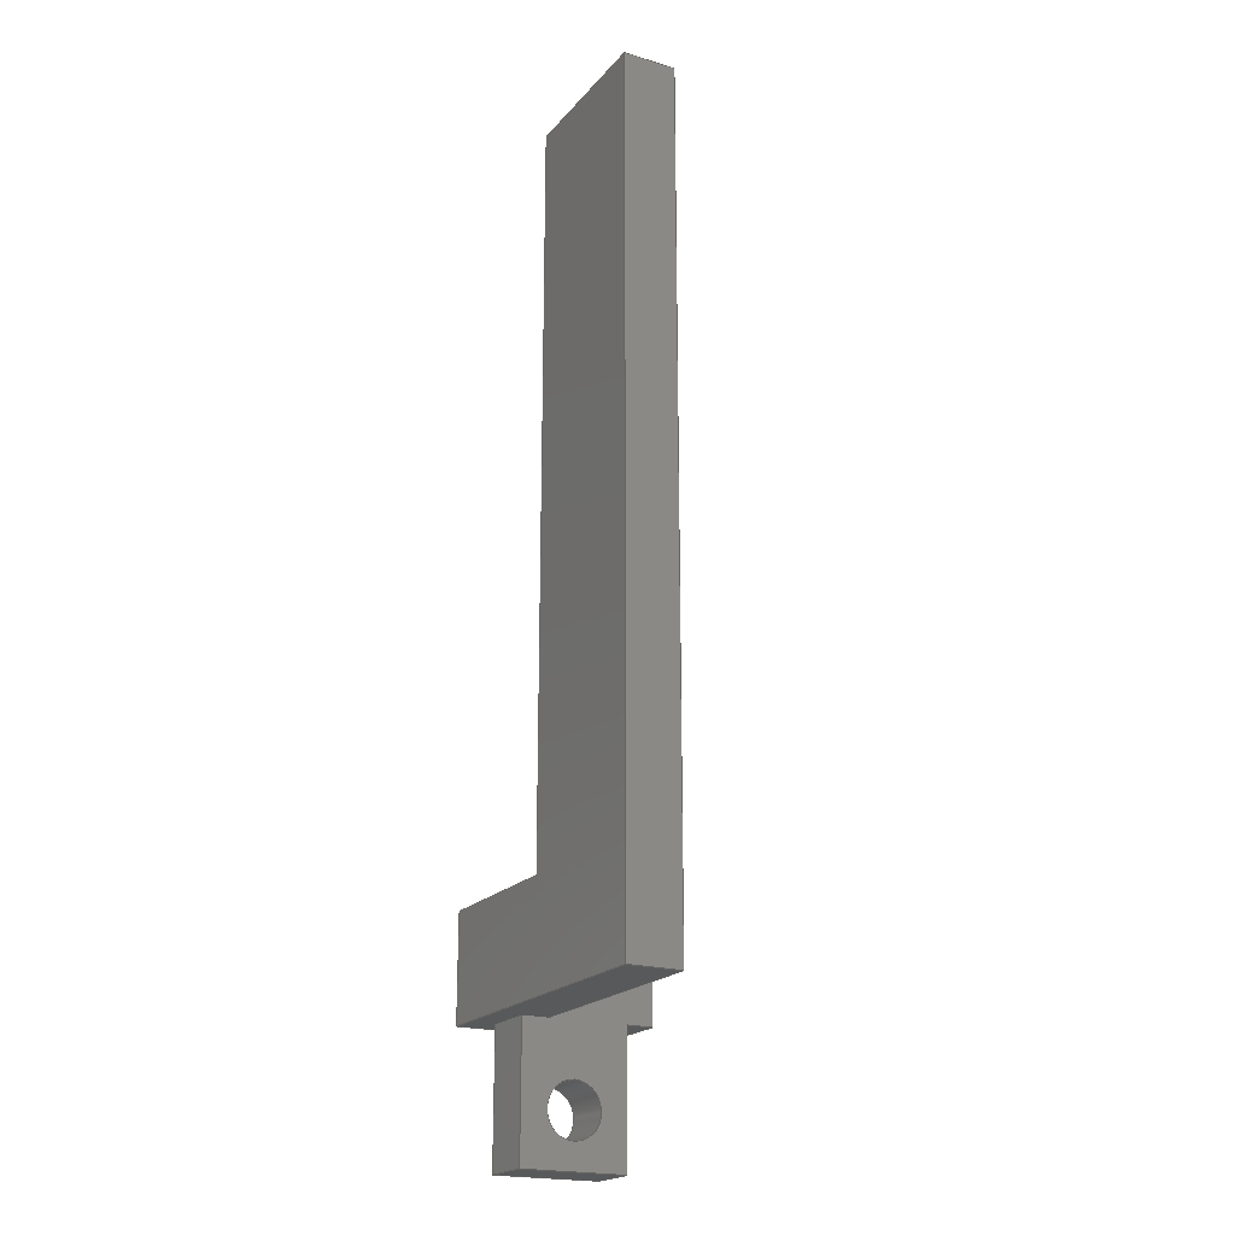
<metadata>
{"format":"step","ext":"step","renderer":"f3d","projection":"perspective","resolution":1024,"background":"white","views":[{"elev":-20.5,"azim":-118.6,"up":"+Z"}]}
</metadata>
<code>
ISO-10303-21;
DATA;
#1=MECHANICAL_DESIGN_GEOMETRIC_PRESENTATION_REPRESENTATION('',(#4),#477);
#2=SHAPE_REPRESENTATION_RELATIONSHIP('SRR','None',#484,#3);
#3=ADVANCED_BREP_SHAPE_REPRESENTATION('',(#5),#476);
#4=STYLED_ITEM('',(#494),#5);
#5=MANIFOLD_SOLID_BREP('Body1',#289);
#6=FACE_BOUND('',#40,.T.);
#7=FACE_BOUND('',#44,.T.);
#8=PLANE('',#306);
#9=PLANE('',#307);
#10=PLANE('',#308);
#11=PLANE('',#309);
#12=PLANE('',#310);
#13=PLANE('',#311);
#14=PLANE('',#312);
#15=PLANE('',#313);
#16=PLANE('',#314);
#17=PLANE('',#315);
#18=PLANE('',#316);
#19=PLANE('',#317);
#20=PLANE('',#318);
#21=PLANE('',#319);
#22=FACE_OUTER_BOUND('',#37,.T.);
#23=FACE_OUTER_BOUND('',#38,.T.);
#24=FACE_OUTER_BOUND('',#39,.T.);
#25=FACE_OUTER_BOUND('',#41,.T.);
#26=FACE_OUTER_BOUND('',#42,.T.);
#27=FACE_OUTER_BOUND('',#43,.T.);
#28=FACE_OUTER_BOUND('',#45,.T.);
#29=FACE_OUTER_BOUND('',#46,.T.);
#30=FACE_OUTER_BOUND('',#47,.T.);
#31=FACE_OUTER_BOUND('',#48,.T.);
#32=FACE_OUTER_BOUND('',#49,.T.);
#33=FACE_OUTER_BOUND('',#50,.T.);
#34=FACE_OUTER_BOUND('',#51,.T.);
#35=FACE_OUTER_BOUND('',#52,.T.);
#36=FACE_OUTER_BOUND('',#53,.T.);
#37=EDGE_LOOP('',(#195,#196,#197,#198));
#38=EDGE_LOOP('',(#199,#200,#201,#202));
#39=EDGE_LOOP('',(#203,#204,#205,#206));
#40=EDGE_LOOP('',(#207));
#41=EDGE_LOOP('',(#208,#209,#210,#211));
#42=EDGE_LOOP('',(#212,#213,#214,#215));
#43=EDGE_LOOP('',(#216,#217,#218,#219,#220,#221,#222,#223));
#44=EDGE_LOOP('',(#224));
#45=EDGE_LOOP('',(#225,#226,#227,#228));
#46=EDGE_LOOP('',(#229,#230,#231,#232));
#47=EDGE_LOOP('',(#233,#234,#235,#236,#237,#238));
#48=EDGE_LOOP('',(#239,#240,#241,#242));
#49=EDGE_LOOP('',(#243,#244,#245,#246));
#50=EDGE_LOOP('',(#247,#248,#249,#250));
#51=EDGE_LOOP('',(#251,#252,#253,#254,#255,#256,#257,#258,#259,#260));
#52=EDGE_LOOP('',(#261,#262,#263,#264,#265,#266));
#53=EDGE_LOOP('',(#267,#268,#269,#270,#271,#272));
#54=LINE('',#398,#91);
#55=LINE('',#403,#92);
#56=LINE('',#405,#93);
#57=LINE('',#407,#94);
#58=LINE('',#408,#95);
#59=LINE('',#411,#96);
#60=LINE('',#413,#97);
#61=LINE('',#414,#98);
#62=LINE('',#417,#99);
#63=LINE('',#419,#100);
#64=LINE('',#420,#101);
#65=LINE('',#422,#102);
#66=LINE('',#426,#103);
#67=LINE('',#427,#104);
#68=LINE('',#429,#105);
#69=LINE('',#431,#106);
#70=LINE('',#432,#107);
#71=LINE('',#436,#108);
#72=LINE('',#437,#109);
#73=LINE('',#438,#110);
#74=LINE('',#441,#111);
#75=LINE('',#443,#112);
#76=LINE('',#444,#113);
#77=LINE('',#447,#114);
#78=LINE('',#449,#115);
#79=LINE('',#450,#116);
#80=LINE('',#453,#117);
#81=LINE('',#455,#118);
#82=LINE('',#456,#119);
#83=LINE('',#459,#120);
#84=LINE('',#461,#121);
#85=LINE('',#462,#122);
#86=LINE('',#465,#123);
#87=LINE('',#467,#124);
#88=LINE('',#468,#125);
#89=LINE('',#470,#126);
#90=LINE('',#471,#127);
#91=VECTOR('',#326,0.255);
#92=VECTOR('',#331,1);
#93=VECTOR('',#332,1);
#94=VECTOR('',#333,1);
#95=VECTOR('',#334,1);
#96=VECTOR('',#337,1);
#97=VECTOR('',#338,1);
#98=VECTOR('',#339,1);
#99=VECTOR('',#342,1);
#100=VECTOR('',#343,1);
#101=VECTOR('',#344,1);
#102=VECTOR('',#347,1);
#103=VECTOR('',#350,1);
#104=VECTOR('',#351,1);
#105=VECTOR('',#352,1);
#106=VECTOR('',#353,1);
#107=VECTOR('',#354,1);
#108=VECTOR('',#357,1);
#109=VECTOR('',#358,1);
#110=VECTOR('',#359,1);
#111=VECTOR('',#362,1);
#112=VECTOR('',#363,1);
#113=VECTOR('',#364,1);
#114=VECTOR('',#367,1);
#115=VECTOR('',#368,1);
#116=VECTOR('',#369,1);
#117=VECTOR('',#372,1);
#118=VECTOR('',#373,1);
#119=VECTOR('',#374,1);
#120=VECTOR('',#377,1);
#121=VECTOR('',#378,1);
#122=VECTOR('',#379,1);
#123=VECTOR('',#382,1);
#124=VECTOR('',#383,1);
#125=VECTOR('',#384,1);
#126=VECTOR('',#387,1);
#127=VECTOR('',#388,1);
#128=CIRCLE('',#304,0.255);
#129=CIRCLE('',#305,0.255);
#130=VERTEX_POINT('',#395);
#131=VERTEX_POINT('',#397);
#132=VERTEX_POINT('',#401);
#133=VERTEX_POINT('',#402);
#134=VERTEX_POINT('',#404);
#135=VERTEX_POINT('',#406);
#136=VERTEX_POINT('',#410);
#137=VERTEX_POINT('',#412);
#138=VERTEX_POINT('',#416);
#139=VERTEX_POINT('',#418);
#140=VERTEX_POINT('',#424);
#141=VERTEX_POINT('',#425);
#142=VERTEX_POINT('',#428);
#143=VERTEX_POINT('',#430);
#144=VERTEX_POINT('',#434);
#145=VERTEX_POINT('',#435);
#146=VERTEX_POINT('',#440);
#147=VERTEX_POINT('',#442);
#148=VERTEX_POINT('',#446);
#149=VERTEX_POINT('',#448);
#150=VERTEX_POINT('',#452);
#151=VERTEX_POINT('',#454);
#152=VERTEX_POINT('',#458);
#153=VERTEX_POINT('',#460);
#154=VERTEX_POINT('',#464);
#155=VERTEX_POINT('',#466);
#156=EDGE_CURVE('',#130,#130,#128,.T.);
#157=EDGE_CURVE('',#130,#131,#54,.T.);
#158=EDGE_CURVE('',#131,#131,#129,.T.);
#159=EDGE_CURVE('',#132,#133,#55,.T.);
#160=EDGE_CURVE('',#132,#134,#56,.T.);
#161=EDGE_CURVE('',#135,#134,#57,.T.);
#162=EDGE_CURVE('',#133,#135,#58,.T.);
#163=EDGE_CURVE('',#133,#136,#59,.T.);
#164=EDGE_CURVE('',#137,#135,#60,.T.);
#165=EDGE_CURVE('',#136,#137,#61,.T.);
#166=EDGE_CURVE('',#136,#138,#62,.T.);
#167=EDGE_CURVE('',#139,#137,#63,.T.);
#168=EDGE_CURVE('',#138,#139,#64,.T.);
#169=EDGE_CURVE('',#134,#139,#65,.T.);
#170=EDGE_CURVE('',#140,#141,#66,.T.);
#171=EDGE_CURVE('',#138,#140,#67,.T.);
#172=EDGE_CURVE('',#132,#142,#68,.T.);
#173=EDGE_CURVE('',#143,#142,#69,.T.);
#174=EDGE_CURVE('',#141,#143,#70,.T.);
#175=EDGE_CURVE('',#144,#145,#71,.T.);
#176=EDGE_CURVE('',#145,#143,#72,.T.);
#177=EDGE_CURVE('',#142,#144,#73,.T.);
#178=EDGE_CURVE('',#146,#144,#74,.T.);
#179=EDGE_CURVE('',#147,#146,#75,.T.);
#180=EDGE_CURVE('',#145,#147,#76,.T.);
#181=EDGE_CURVE('',#148,#147,#77,.T.);
#182=EDGE_CURVE('',#149,#148,#78,.T.);
#183=EDGE_CURVE('',#141,#149,#79,.T.);
#184=EDGE_CURVE('',#149,#150,#80,.T.);
#185=EDGE_CURVE('',#151,#148,#81,.T.);
#186=EDGE_CURVE('',#150,#151,#82,.T.);
#187=EDGE_CURVE('',#150,#152,#83,.T.);
#188=EDGE_CURVE('',#153,#151,#84,.T.);
#189=EDGE_CURVE('',#152,#153,#85,.T.);
#190=EDGE_CURVE('',#154,#152,#86,.T.);
#191=EDGE_CURVE('',#155,#153,#87,.T.);
#192=EDGE_CURVE('',#154,#155,#88,.T.);
#193=EDGE_CURVE('',#140,#154,#89,.T.);
#194=EDGE_CURVE('',#146,#155,#90,.T.);
#195=ORIENTED_EDGE('',*,*,#156,.F.);
#196=ORIENTED_EDGE('',*,*,#157,.T.);
#197=ORIENTED_EDGE('',*,*,#158,.F.);
#198=ORIENTED_EDGE('',*,*,#157,.F.);
#199=ORIENTED_EDGE('',*,*,#159,.F.);
#200=ORIENTED_EDGE('',*,*,#160,.T.);
#201=ORIENTED_EDGE('',*,*,#161,.F.);
#202=ORIENTED_EDGE('',*,*,#162,.F.);
#203=ORIENTED_EDGE('',*,*,#163,.F.);
#204=ORIENTED_EDGE('',*,*,#162,.T.);
#205=ORIENTED_EDGE('',*,*,#164,.F.);
#206=ORIENTED_EDGE('',*,*,#165,.F.);
#207=ORIENTED_EDGE('',*,*,#156,.T.);
#208=ORIENTED_EDGE('',*,*,#166,.F.);
#209=ORIENTED_EDGE('',*,*,#165,.T.);
#210=ORIENTED_EDGE('',*,*,#167,.F.);
#211=ORIENTED_EDGE('',*,*,#168,.F.);
#212=ORIENTED_EDGE('',*,*,#169,.T.);
#213=ORIENTED_EDGE('',*,*,#167,.T.);
#214=ORIENTED_EDGE('',*,*,#164,.T.);
#215=ORIENTED_EDGE('',*,*,#161,.T.);
#216=ORIENTED_EDGE('',*,*,#170,.F.);
#217=ORIENTED_EDGE('',*,*,#171,.F.);
#218=ORIENTED_EDGE('',*,*,#168,.T.);
#219=ORIENTED_EDGE('',*,*,#169,.F.);
#220=ORIENTED_EDGE('',*,*,#160,.F.);
#221=ORIENTED_EDGE('',*,*,#172,.T.);
#222=ORIENTED_EDGE('',*,*,#173,.F.);
#223=ORIENTED_EDGE('',*,*,#174,.F.);
#224=ORIENTED_EDGE('',*,*,#158,.T.);
#225=ORIENTED_EDGE('',*,*,#175,.T.);
#226=ORIENTED_EDGE('',*,*,#176,.T.);
#227=ORIENTED_EDGE('',*,*,#173,.T.);
#228=ORIENTED_EDGE('',*,*,#177,.T.);
#229=ORIENTED_EDGE('',*,*,#178,.F.);
#230=ORIENTED_EDGE('',*,*,#179,.F.);
#231=ORIENTED_EDGE('',*,*,#180,.F.);
#232=ORIENTED_EDGE('',*,*,#175,.F.);
#233=ORIENTED_EDGE('',*,*,#180,.T.);
#234=ORIENTED_EDGE('',*,*,#181,.F.);
#235=ORIENTED_EDGE('',*,*,#182,.F.);
#236=ORIENTED_EDGE('',*,*,#183,.F.);
#237=ORIENTED_EDGE('',*,*,#174,.T.);
#238=ORIENTED_EDGE('',*,*,#176,.F.);
#239=ORIENTED_EDGE('',*,*,#184,.F.);
#240=ORIENTED_EDGE('',*,*,#182,.T.);
#241=ORIENTED_EDGE('',*,*,#185,.F.);
#242=ORIENTED_EDGE('',*,*,#186,.F.);
#243=ORIENTED_EDGE('',*,*,#187,.F.);
#244=ORIENTED_EDGE('',*,*,#186,.T.);
#245=ORIENTED_EDGE('',*,*,#188,.F.);
#246=ORIENTED_EDGE('',*,*,#189,.F.);
#247=ORIENTED_EDGE('',*,*,#190,.T.);
#248=ORIENTED_EDGE('',*,*,#189,.T.);
#249=ORIENTED_EDGE('',*,*,#191,.F.);
#250=ORIENTED_EDGE('',*,*,#192,.F.);
#251=ORIENTED_EDGE('',*,*,#171,.T.);
#252=ORIENTED_EDGE('',*,*,#193,.T.);
#253=ORIENTED_EDGE('',*,*,#192,.T.);
#254=ORIENTED_EDGE('',*,*,#194,.F.);
#255=ORIENTED_EDGE('',*,*,#178,.T.);
#256=ORIENTED_EDGE('',*,*,#177,.F.);
#257=ORIENTED_EDGE('',*,*,#172,.F.);
#258=ORIENTED_EDGE('',*,*,#159,.T.);
#259=ORIENTED_EDGE('',*,*,#163,.T.);
#260=ORIENTED_EDGE('',*,*,#166,.T.);
#261=ORIENTED_EDGE('',*,*,#194,.T.);
#262=ORIENTED_EDGE('',*,*,#191,.T.);
#263=ORIENTED_EDGE('',*,*,#188,.T.);
#264=ORIENTED_EDGE('',*,*,#185,.T.);
#265=ORIENTED_EDGE('',*,*,#181,.T.);
#266=ORIENTED_EDGE('',*,*,#179,.T.);
#267=ORIENTED_EDGE('',*,*,#170,.T.);
#268=ORIENTED_EDGE('',*,*,#183,.T.);
#269=ORIENTED_EDGE('',*,*,#184,.T.);
#270=ORIENTED_EDGE('',*,*,#187,.T.);
#271=ORIENTED_EDGE('',*,*,#190,.F.);
#272=ORIENTED_EDGE('',*,*,#193,.F.);
#273=CYLINDRICAL_SURFACE('',#303,0.255);
#274=ADVANCED_FACE('',(#22),#273,.F.);
#275=ADVANCED_FACE('',(#23),#8,.T.);
#276=ADVANCED_FACE('',(#24,#6),#9,.T.);
#277=ADVANCED_FACE('',(#25),#10,.T.);
#278=ADVANCED_FACE('',(#26),#11,.T.);
#279=ADVANCED_FACE('',(#27,#7),#12,.T.);
#280=ADVANCED_FACE('',(#28),#13,.T.);
#281=ADVANCED_FACE('',(#29),#14,.T.);
#282=ADVANCED_FACE('',(#30),#15,.T.);
#283=ADVANCED_FACE('',(#31),#16,.T.);
#284=ADVANCED_FACE('',(#32),#17,.T.);
#285=ADVANCED_FACE('',(#33),#18,.T.);
#286=ADVANCED_FACE('',(#34),#19,.T.);
#287=ADVANCED_FACE('',(#35),#20,.T.);
#288=ADVANCED_FACE('',(#36),#21,.F.);
#289=CLOSED_SHELL('',(#274,#275,#276,#277,#278,#279,#280,#281,#282,#283,
#284,#285,#286,#287,#288));
#290=DERIVED_UNIT_ELEMENT(#292,1);
#291=DERIVED_UNIT_ELEMENT(#479,3);
#292=(
MASS_UNIT()
NAMED_UNIT(*)
SI_UNIT(.KILO.,.GRAM.)
);
#293=DERIVED_UNIT((#290,#291));
#294=MEASURE_REPRESENTATION_ITEM('density measure',
POSITIVE_RATIO_MEASURE(7850),#293);
#295=PROPERTY_DEFINITION_REPRESENTATION(#300,#297);
#296=PROPERTY_DEFINITION_REPRESENTATION(#301,#298);
#297=REPRESENTATION('material name',(#299),#476);
#298=REPRESENTATION('density',(#294),#476);
#299=DESCRIPTIVE_REPRESENTATION_ITEM('Steel','Steel');
#300=PROPERTY_DEFINITION('material property','material name',#486);
#301=PROPERTY_DEFINITION('material property','density of part',#486);
#302=AXIS2_PLACEMENT_3D('placement',#393,#320,#321);
#303=AXIS2_PLACEMENT_3D('',#394,#322,#323);
#304=AXIS2_PLACEMENT_3D('',#396,#324,#325);
#305=AXIS2_PLACEMENT_3D('',#399,#327,#328);
#306=AXIS2_PLACEMENT_3D('',#400,#329,#330);
#307=AXIS2_PLACEMENT_3D('',#409,#335,#336);
#308=AXIS2_PLACEMENT_3D('',#415,#340,#341);
#309=AXIS2_PLACEMENT_3D('',#421,#345,#346);
#310=AXIS2_PLACEMENT_3D('',#423,#348,#349);
#311=AXIS2_PLACEMENT_3D('',#433,#355,#356);
#312=AXIS2_PLACEMENT_3D('',#439,#360,#361);
#313=AXIS2_PLACEMENT_3D('',#445,#365,#366);
#314=AXIS2_PLACEMENT_3D('',#451,#370,#371);
#315=AXIS2_PLACEMENT_3D('',#457,#375,#376);
#316=AXIS2_PLACEMENT_3D('',#463,#380,#381);
#317=AXIS2_PLACEMENT_3D('',#469,#385,#386);
#318=AXIS2_PLACEMENT_3D('',#472,#389,#390);
#319=AXIS2_PLACEMENT_3D('',#473,#391,#392);
#320=DIRECTION('axis',(0,0,1));
#321=DIRECTION('refdir',(1,0,0));
#322=DIRECTION('center_axis',(-1,0,0));
#323=DIRECTION('ref_axis',(0,0,-1));
#324=DIRECTION('center_axis',(-1,0,0));
#325=DIRECTION('ref_axis',(0,0,-1));
#326=DIRECTION('',(-1,0,0));
#327=DIRECTION('center_axis',(1,0,0));
#328=DIRECTION('ref_axis',(0,0,-1));
#329=DIRECTION('center_axis',(0,-1,0));
#330=DIRECTION('ref_axis',(-1,0,0));
#331=DIRECTION('',(1,0,0));
#332=DIRECTION('',(0,0,-1));
#333=DIRECTION('',(-1,0,0));
#334=DIRECTION('',(0,0,-1));
#335=DIRECTION('center_axis',(1,0,0));
#336=DIRECTION('ref_axis',(0,-1,0));
#337=DIRECTION('',(0,1,0));
#338=DIRECTION('',(0,-1,0));
#339=DIRECTION('',(0,0,-1));
#340=DIRECTION('center_axis',(0,1,0));
#341=DIRECTION('ref_axis',(1,0,0));
#342=DIRECTION('',(-1,0,0));
#343=DIRECTION('',(1,0,0));
#344=DIRECTION('',(0,0,-1));
#345=DIRECTION('center_axis',(0,0,-1));
#346=DIRECTION('ref_axis',(-1,0,0));
#347=DIRECTION('',(0,1,0));
#348=DIRECTION('center_axis',(-1,0,0));
#349=DIRECTION('ref_axis',(0,0,-1));
#350=DIRECTION('',(0,0,1));
#351=DIRECTION('',(0,-1,0));
#352=DIRECTION('',(0,-1,0));
#353=DIRECTION('',(0,0,-1));
#354=DIRECTION('',(0,-1,0));
#355=DIRECTION('center_axis',(0,-1,0));
#356=DIRECTION('ref_axis',(0,0,-1));
#357=DIRECTION('',(0,0,1));
#358=DIRECTION('',(-1,0,0));
#359=DIRECTION('',(1,0,0));
#360=DIRECTION('center_axis',(1,0,0));
#361=DIRECTION('ref_axis',(0,0,-1));
#362=DIRECTION('',(0,-1,0));
#363=DIRECTION('',(0,0,-1));
#364=DIRECTION('',(0,1,0));
#365=DIRECTION('center_axis',(0,0,1));
#366=DIRECTION('ref_axis',(1,0,0));
#367=DIRECTION('',(1,0,0));
#368=DIRECTION('',(0,1,0));
#369=DIRECTION('',(-1,0,0));
#370=DIRECTION('center_axis',(1,0,0));
#371=DIRECTION('ref_axis',(0,0,-1));
#372=DIRECTION('',(0,0,1));
#373=DIRECTION('',(0,0,-1));
#374=DIRECTION('',(0,1,0));
#375=DIRECTION('center_axis',(0,0,1));
#376=DIRECTION('ref_axis',(1,0,0));
#377=DIRECTION('',(-1,0,0));
#378=DIRECTION('',(1,0,0));
#379=DIRECTION('',(0,1,0));
#380=DIRECTION('center_axis',(-1,0,0));
#381=DIRECTION('ref_axis',(0,0,1));
#382=DIRECTION('',(0,0,1));
#383=DIRECTION('',(0,0,1));
#384=DIRECTION('',(0,1,0));
#385=DIRECTION('center_axis',(0,0,-1));
#386=DIRECTION('ref_axis',(-1,0,0));
#387=DIRECTION('',(-1,0,0));
#388=DIRECTION('',(-1,0,0));
#389=DIRECTION('center_axis',(0,1,0));
#390=DIRECTION('ref_axis',(0,0,1));
#391=DIRECTION('center_axis',(0,1,0));
#392=DIRECTION('ref_axis',(1,0,0));
#393=CARTESIAN_POINT('',(0,0,0));
#394=CARTESIAN_POINT('Origin',(-0.25,-0.2515,-0.75));
#395=CARTESIAN_POINT('',(-0.25,-0.2515,-0.495));
#396=CARTESIAN_POINT('Origin',(-0.25,-0.2515,-0.75));
#397=CARTESIAN_POINT('',(-0.75,-0.2515,-0.495));
#398=CARTESIAN_POINT('',(-0.25,-0.2515,-0.495));
#399=CARTESIAN_POINT('Origin',(-0.75,-0.2515,-0.75));
#400=CARTESIAN_POINT('Origin',(-0.25,-0.75,0));
#401=CARTESIAN_POINT('',(-0.75,-0.75,0));
#402=CARTESIAN_POINT('',(-0.25,-0.75,0));
#403=CARTESIAN_POINT('',(-0.125,-0.75,0));
#404=CARTESIAN_POINT('',(-0.75,-0.75,-1.25));
#405=CARTESIAN_POINT('',(-0.75,-0.75,0));
#406=CARTESIAN_POINT('',(-0.25,-0.75,-1.25));
#407=CARTESIAN_POINT('',(-0.75,-0.75,-1.25));
#408=CARTESIAN_POINT('',(-0.25,-0.75,0));
#409=CARTESIAN_POINT('Origin',(-0.25,0.25,0));
#410=CARTESIAN_POINT('',(-0.25,0.25,0));
#411=CARTESIAN_POINT('',(-0.25,0.125,0));
#412=CARTESIAN_POINT('',(-0.25,0.25,-1.25));
#413=CARTESIAN_POINT('',(-0.25,-0.75,-1.25));
#414=CARTESIAN_POINT('',(-0.25,0.25,0));
#415=CARTESIAN_POINT('Origin',(-0.75,0.25,0));
#416=CARTESIAN_POINT('',(-0.75,0.25,0));
#417=CARTESIAN_POINT('',(-0.375,0.25,0));
#418=CARTESIAN_POINT('',(-0.75,0.25,-1.25));
#419=CARTESIAN_POINT('',(-0.25,0.25,-1.25));
#420=CARTESIAN_POINT('',(-0.75,0.25,0));
#421=CARTESIAN_POINT('Origin',(-0.5,-0.25,-1.25));
#422=CARTESIAN_POINT('',(-0.75,0.25,-1.25));
#423=CARTESIAN_POINT('Origin',(-0.75,0,1));
#424=CARTESIAN_POINT('',(-0.75,0,0));
#425=CARTESIAN_POINT('',(-0.75,0,1));
#426=CARTESIAN_POINT('',(-0.75,0,2.5));
#427=CARTESIAN_POINT('',(-0.75,-0.375,0));
#428=CARTESIAN_POINT('',(-0.75,-1,0));
#429=CARTESIAN_POINT('',(-0.75,0,0));
#430=CARTESIAN_POINT('',(-0.75,-1,1));
#431=CARTESIAN_POINT('',(-0.75,-1,1));
#432=CARTESIAN_POINT('',(-0.75,0,1));
#433=CARTESIAN_POINT('Origin',(-0.375,-1,0.5));
#434=CARTESIAN_POINT('',(0,-1,0));
#435=CARTESIAN_POINT('',(0,-1,1));
#436=CARTESIAN_POINT('',(0,-1,0));
#437=CARTESIAN_POINT('',(0,-1,1));
#438=CARTESIAN_POINT('',(-0.75,-1,0));
#439=CARTESIAN_POINT('Origin',(0,0,1));
#440=CARTESIAN_POINT('',(0,0.5,0));
#441=CARTESIAN_POINT('',(0,0,0));
#442=CARTESIAN_POINT('',(0,0.5,1));
#443=CARTESIAN_POINT('',(0,0.5,0));
#444=CARTESIAN_POINT('',(0,0,1));
#445=CARTESIAN_POINT('Origin',(-1.5,0,1));
#446=CARTESIAN_POINT('',(-1.5,0.5,1));
#447=CARTESIAN_POINT('',(0,0.5,1));
#448=CARTESIAN_POINT('',(-1.5,0,1));
#449=CARTESIAN_POINT('',(-1.5,0,1));
#450=CARTESIAN_POINT('',(0,0,1));
#451=CARTESIAN_POINT('Origin',(-1.5,0,8));
#452=CARTESIAN_POINT('',(-1.5,0,8));
#453=CARTESIAN_POINT('',(-1.5,0,1));
#454=CARTESIAN_POINT('',(-1.5,0.5,8));
#455=CARTESIAN_POINT('',(-1.5,0.5,1));
#456=CARTESIAN_POINT('',(-1.5,0,8));
#457=CARTESIAN_POINT('Origin',(-3,0,8));
#458=CARTESIAN_POINT('',(-3,0,8));
#459=CARTESIAN_POINT('',(-1.5,0,8));
#460=CARTESIAN_POINT('',(-3,0.5,8));
#461=CARTESIAN_POINT('',(-1.5,0.5,8));
#462=CARTESIAN_POINT('',(-3,0,8));
#463=CARTESIAN_POINT('Origin',(-3,0,0));
#464=CARTESIAN_POINT('',(-3,0,0));
#465=CARTESIAN_POINT('',(-3,0,0));
#466=CARTESIAN_POINT('',(-3,0.5,0));
#467=CARTESIAN_POINT('',(-3,0.5,0));
#468=CARTESIAN_POINT('',(-3,0,0));
#469=CARTESIAN_POINT('Origin',(0,0,0));
#470=CARTESIAN_POINT('',(0,0,0));
#471=CARTESIAN_POINT('',(0,0.5,0));
#472=CARTESIAN_POINT('Origin',(-1.5,0.5,4));
#473=CARTESIAN_POINT('Origin',(-1.5,0,4));
#474=UNCERTAINTY_MEASURE_WITH_UNIT(LENGTH_MEASURE(0.001),#478,
'DISTANCE_ACCURACY_VALUE',
'Maximum model space distance between geometric entities at asserted c
onnectivities');
#475=UNCERTAINTY_MEASURE_WITH_UNIT(LENGTH_MEASURE(0.001),#478,
'DISTANCE_ACCURACY_VALUE',
'Maximum model space distance between geometric entities at asserted c
onnectivities');
#476=(
GEOMETRIC_REPRESENTATION_CONTEXT(3)
GLOBAL_UNCERTAINTY_ASSIGNED_CONTEXT((#474))
GLOBAL_UNIT_ASSIGNED_CONTEXT((#478,#480,#481))
REPRESENTATION_CONTEXT('','3D')
);
#477=(
GEOMETRIC_REPRESENTATION_CONTEXT(3)
GLOBAL_UNCERTAINTY_ASSIGNED_CONTEXT((#475))
GLOBAL_UNIT_ASSIGNED_CONTEXT((#478,#480,#481))
REPRESENTATION_CONTEXT('','3D')
);
#478=(
LENGTH_UNIT()
NAMED_UNIT(*)
SI_UNIT(.CENTI.,.METRE.)
);
#479=(
LENGTH_UNIT()
NAMED_UNIT(*)
SI_UNIT($,.METRE.)
);
#480=(
NAMED_UNIT(*)
PLANE_ANGLE_UNIT()
SI_UNIT($,.RADIAN.)
);
#481=(
NAMED_UNIT(*)
SI_UNIT($,.STERADIAN.)
SOLID_ANGLE_UNIT()
);
#482=SHAPE_DEFINITION_REPRESENTATION(#483,#484);
#483=PRODUCT_DEFINITION_SHAPE('',$,#486);
#484=SHAPE_REPRESENTATION('',(#302),#476);
#485=PRODUCT_DEFINITION_CONTEXT('part definition',#490,'design');
#486=PRODUCT_DEFINITION('right frame','right frame v1',#487,#485);
#487=PRODUCT_DEFINITION_FORMATION('',$,#492);
#488=PRODUCT_RELATED_PRODUCT_CATEGORY('right frame v1','right frame v1',
(#492));
#489=APPLICATION_PROTOCOL_DEFINITION('international standard',
'automotive_design',2009,#490);
#490=APPLICATION_CONTEXT(
'Core Data for Automotive Mechanical Design Process');
#491=PRODUCT_CONTEXT('part definition',#490,'mechanical');
#492=PRODUCT('right frame','right frame v1',$,(#491));
#493=PRESENTATION_STYLE_ASSIGNMENT((#495));
#494=PRESENTATION_STYLE_ASSIGNMENT((#496));
#495=SURFACE_STYLE_USAGE(.BOTH.,#497);
#496=SURFACE_STYLE_USAGE(.BOTH.,#498);
#497=SURFACE_SIDE_STYLE('',(#499));
#498=SURFACE_SIDE_STYLE('',(#500));
#499=SURFACE_STYLE_FILL_AREA(#501);
#500=SURFACE_STYLE_FILL_AREA(#502);
#501=FILL_AREA_STYLE('Steel - Satin',(#503));
#502=FILL_AREA_STYLE('Aluminum - Satin',(#504));
#503=FILL_AREA_STYLE_COLOUR('Steel - Satin',#505);
#504=FILL_AREA_STYLE_COLOUR('Aluminum - Satin',#506);
#505=COLOUR_RGB('Steel - Satin',0.6275,0.6275,0.6275);
#506=COLOUR_RGB('Aluminum - Satin',0.9608,0.9608,0.9647);
ENDSEC;
END-ISO-10303-21;

</code>
